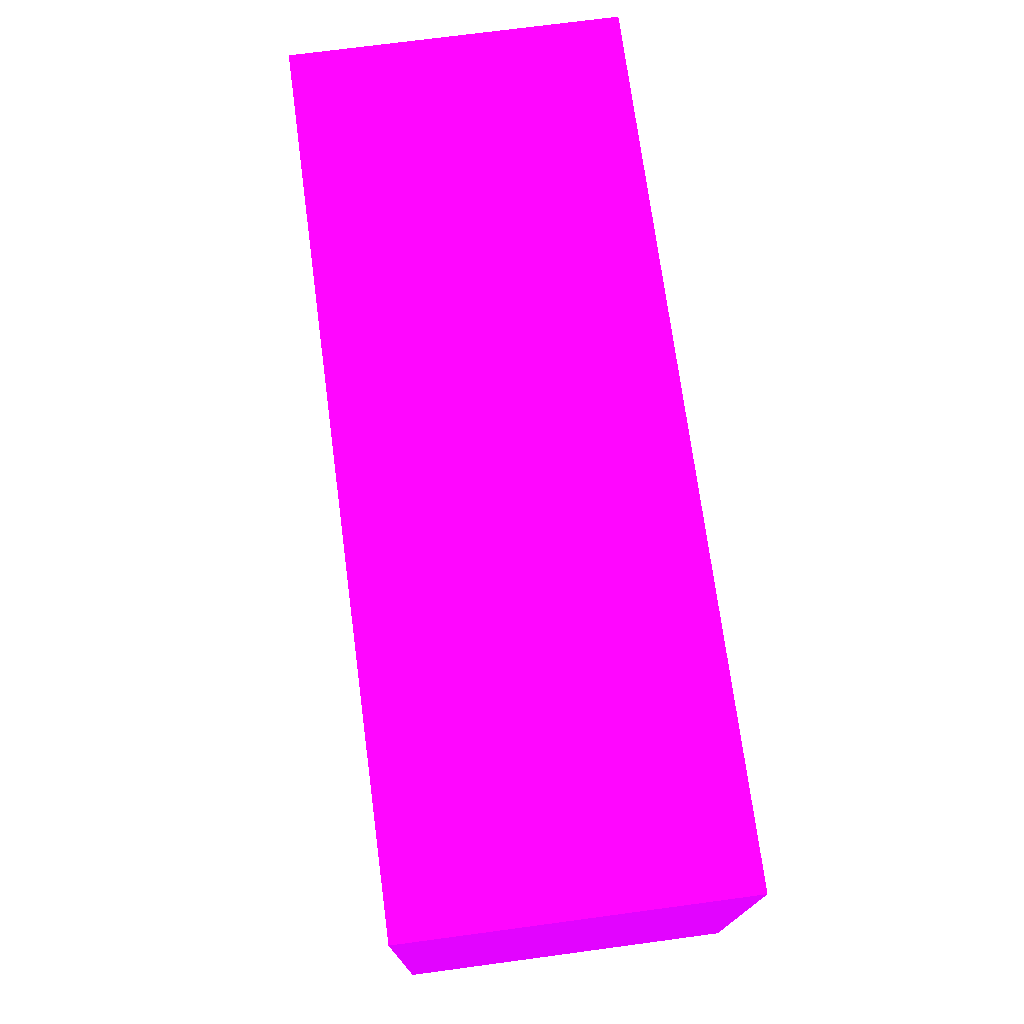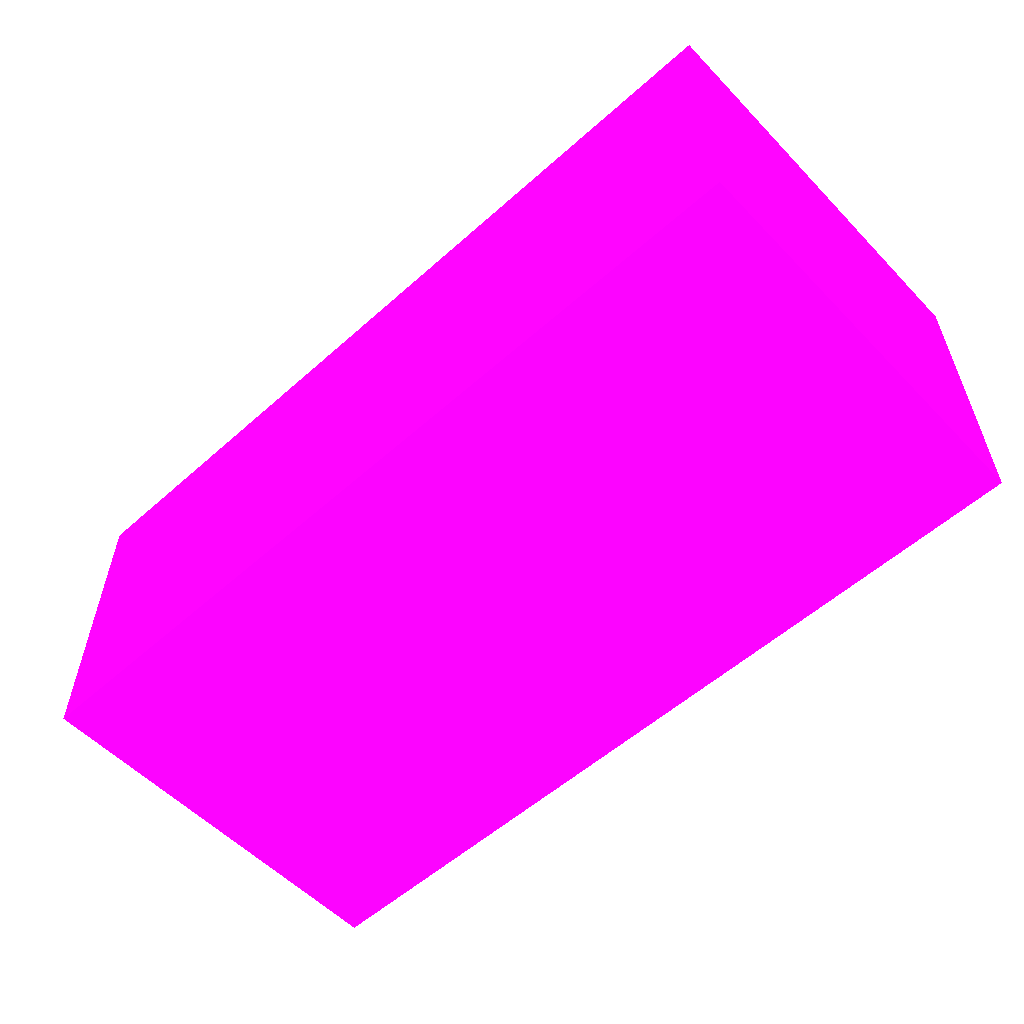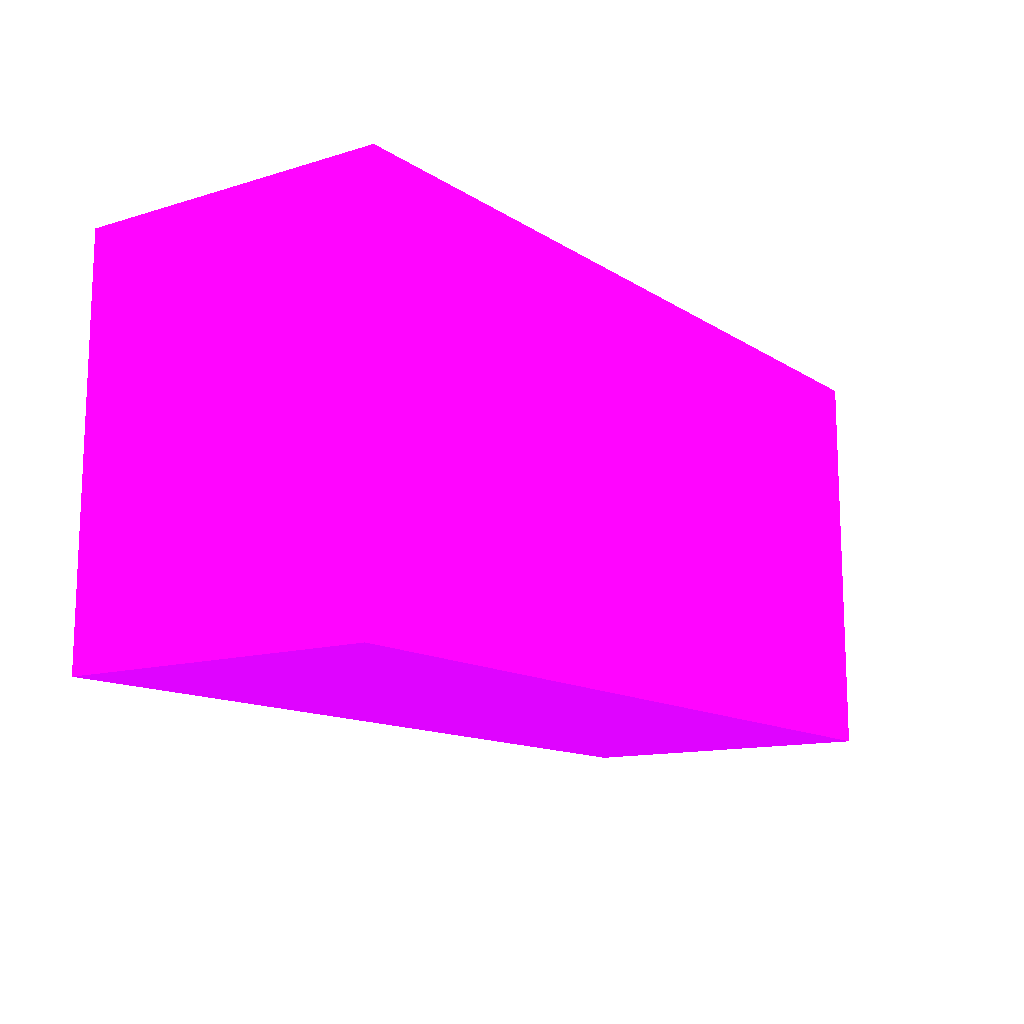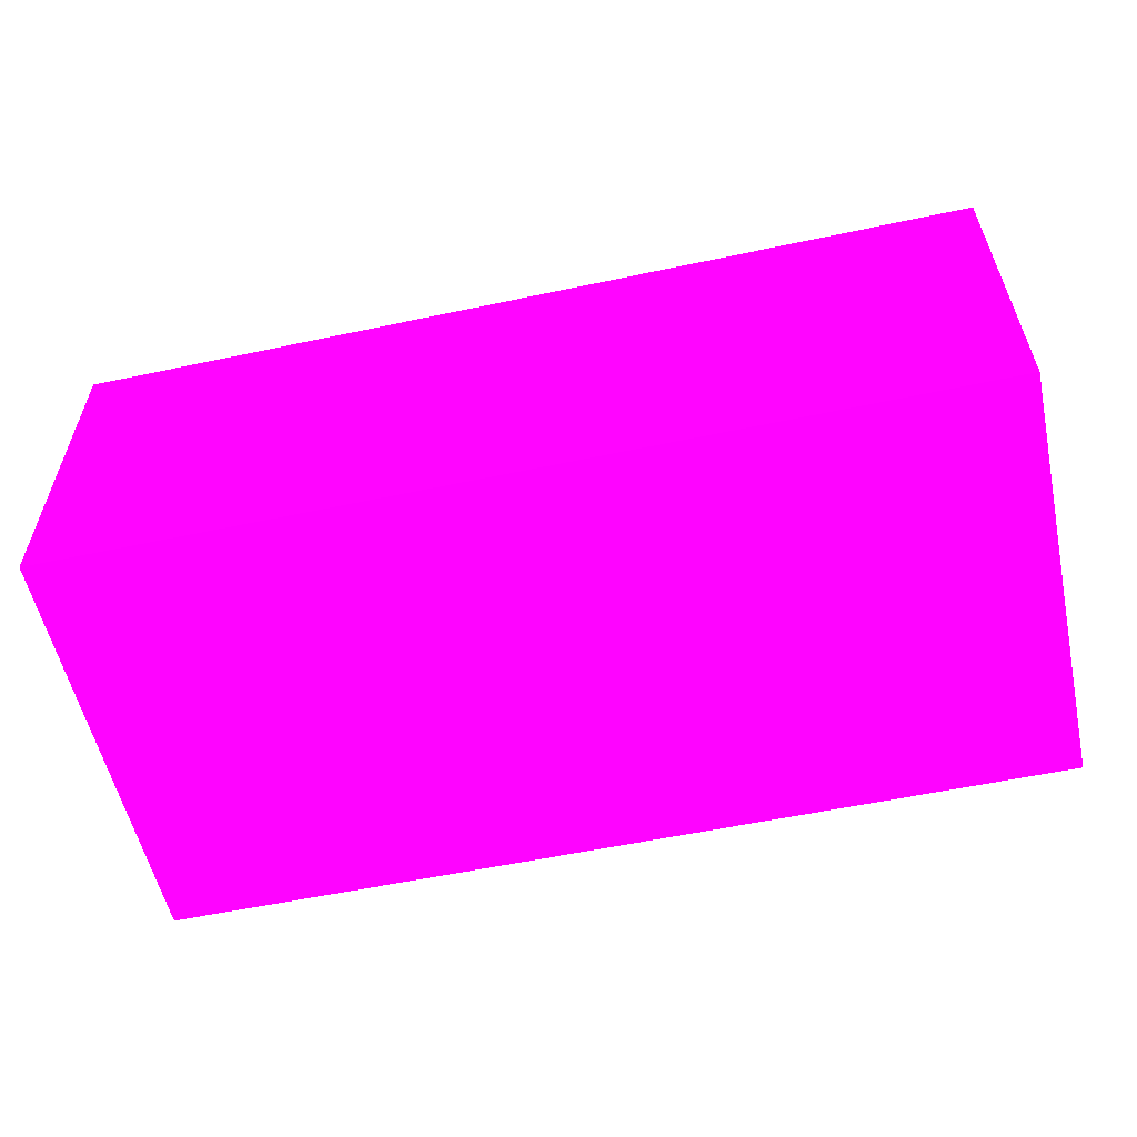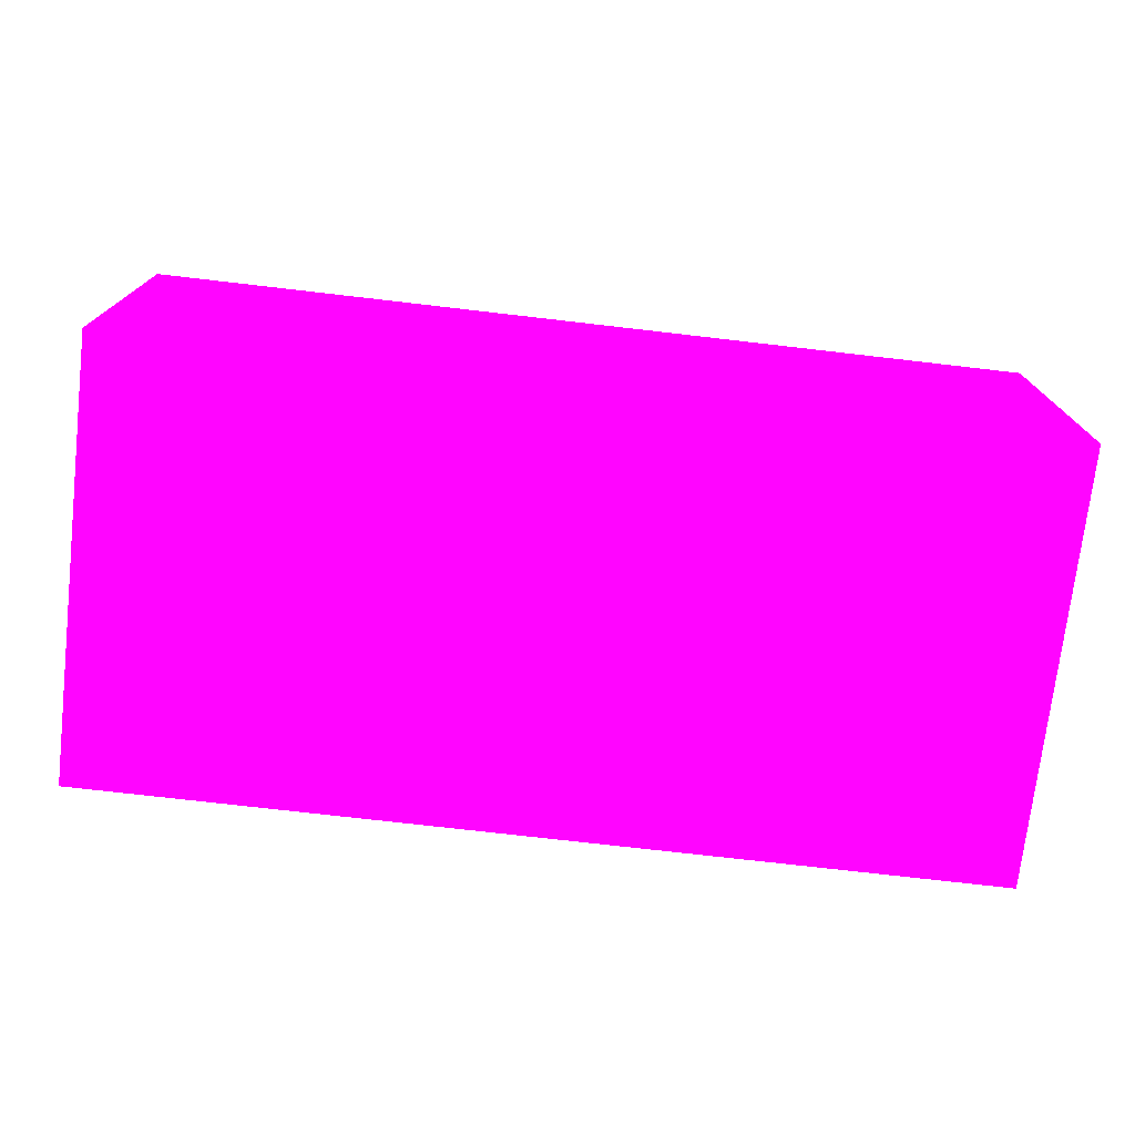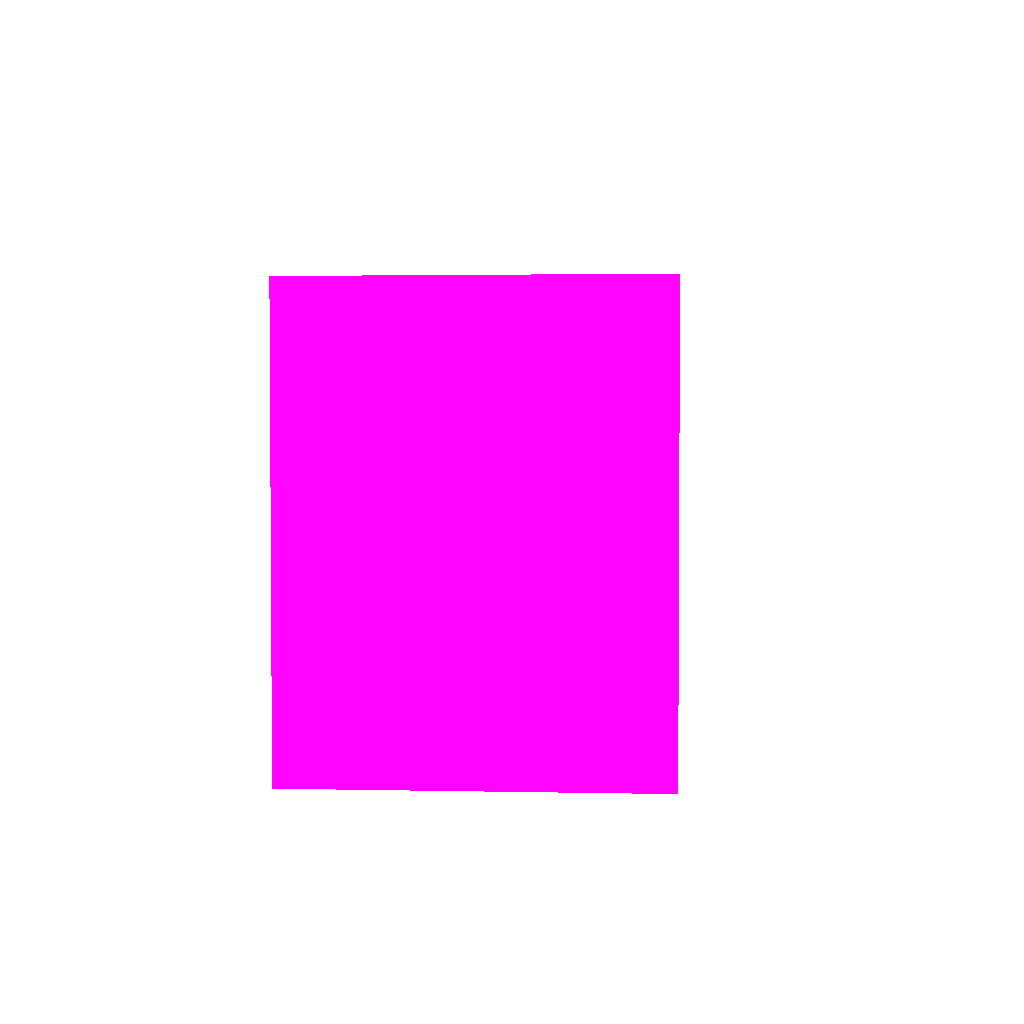
<metadata>
{"format":"obj","ext":"obj","renderer":"f3d","projection":"perspective","resolution":1024,"background":"white","views":[{"elev":73.0,"azim":-97.6,"up":"+Z"},{"elev":-56.0,"azim":-137.0,"up":"+Y"},{"elev":-13.0,"azim":-55.0,"up":"+Z"},{"elev":-56.8,"azim":12.5,"up":"+Y"},{"elev":-74.1,"azim":-6.6,"up":"+Y"},{"elev":2.4,"azim":-85.9,"up":"+Z"}]}
</metadata>
<code>
v -2.25 -0.402 -10.83 0.6824 0.01176 0.9882
v -2.25 -0.2373 -10.83 0.6824 0.01176 0.9882
v -1.816 -0.402 -10.83 0.6824 0.01176 0.9882
v -2.25 -0.402 -10.62 0.6824 0.01176 0.9882
v -2.25 -0.2373 -10.62 0.6824 0.01176 0.9882
v -1.816 -0.2373 -10.83 0.6824 0.01176 0.9882
v -1.816 -0.402 -10.62 0.6824 0.01176 0.9882
v -1.816 -0.2373 -10.62 0.6824 0.01176 0.9882
f 1 2 6
f 1 6 3
f 1 3 7
f 1 7 4
f 1 4 5
f 1 5 2
f 2 5 8
f 2 8 6
f 3 6 8
f 3 8 7
f 4 7 8
f 4 8 5

</code>
